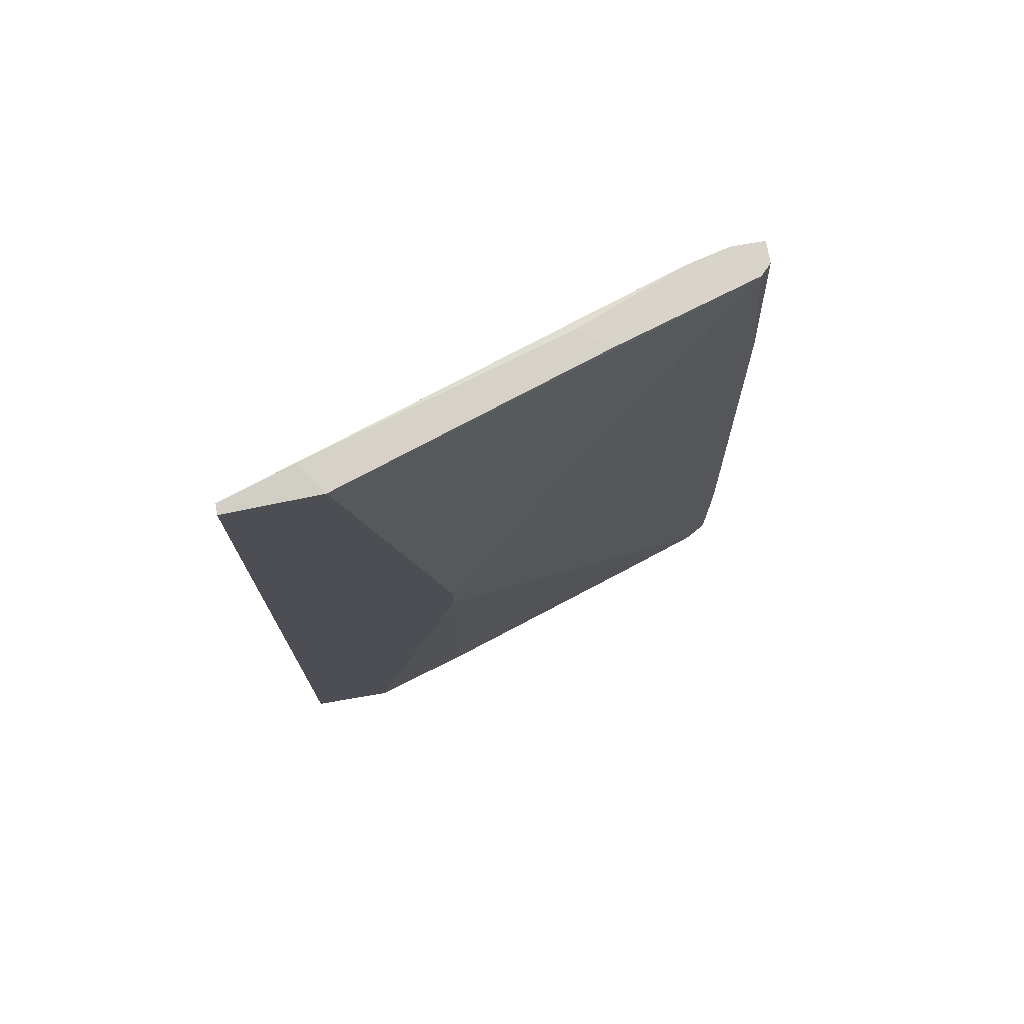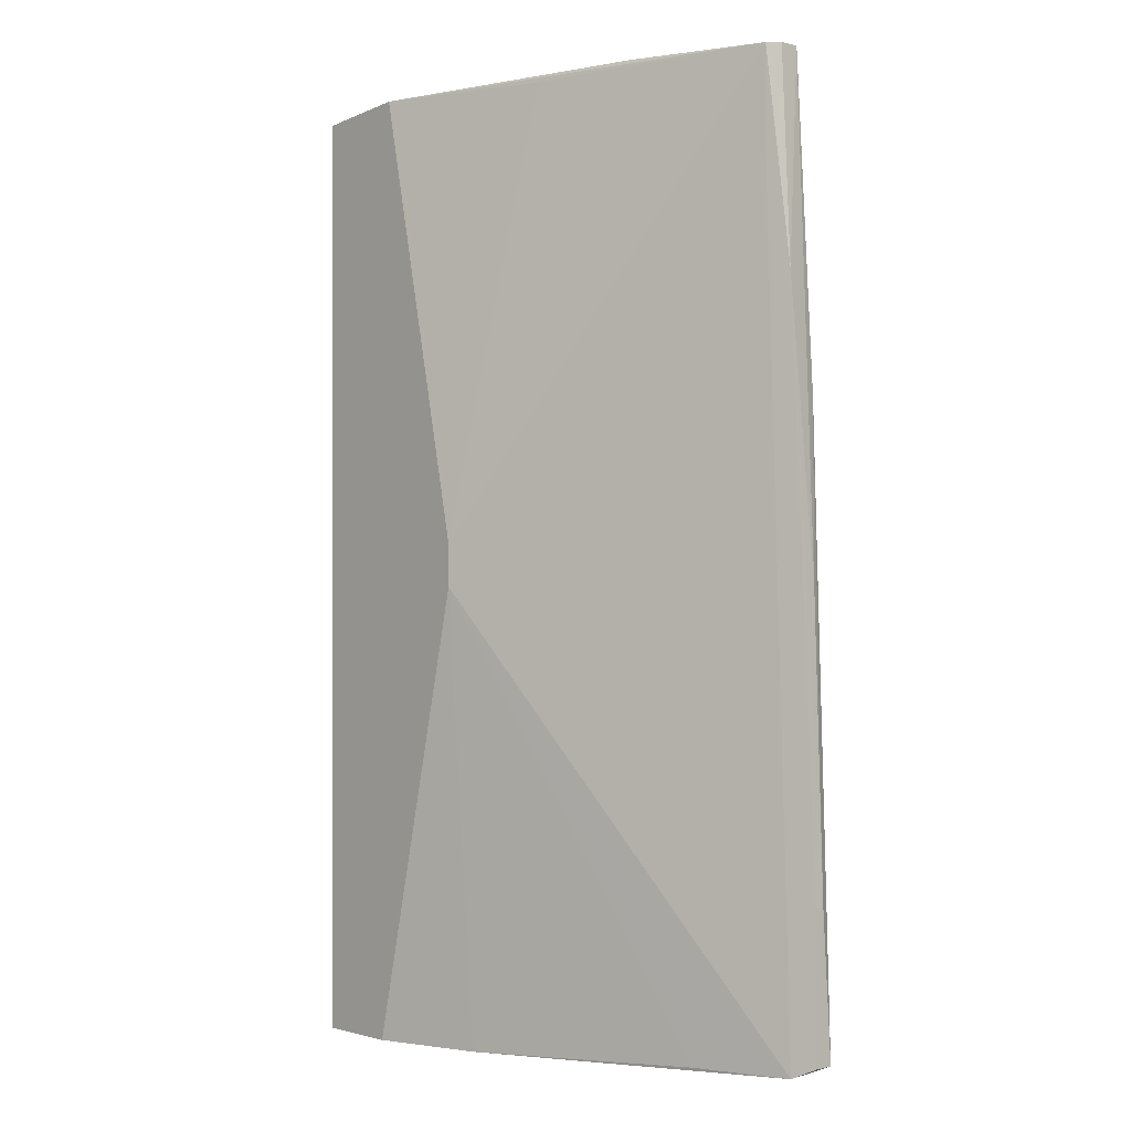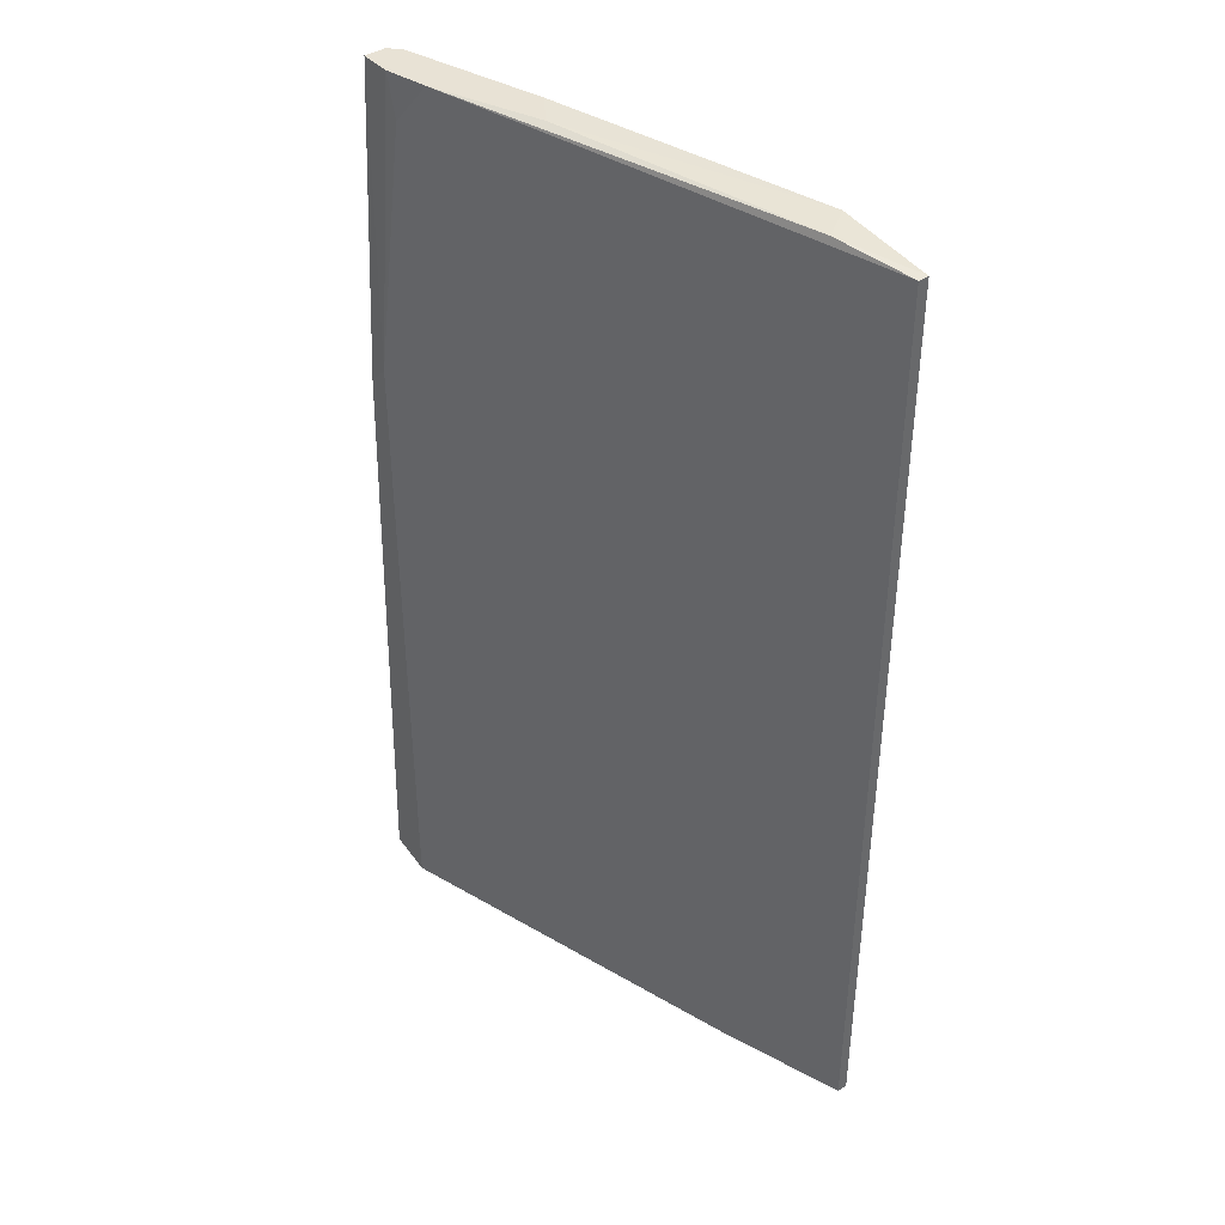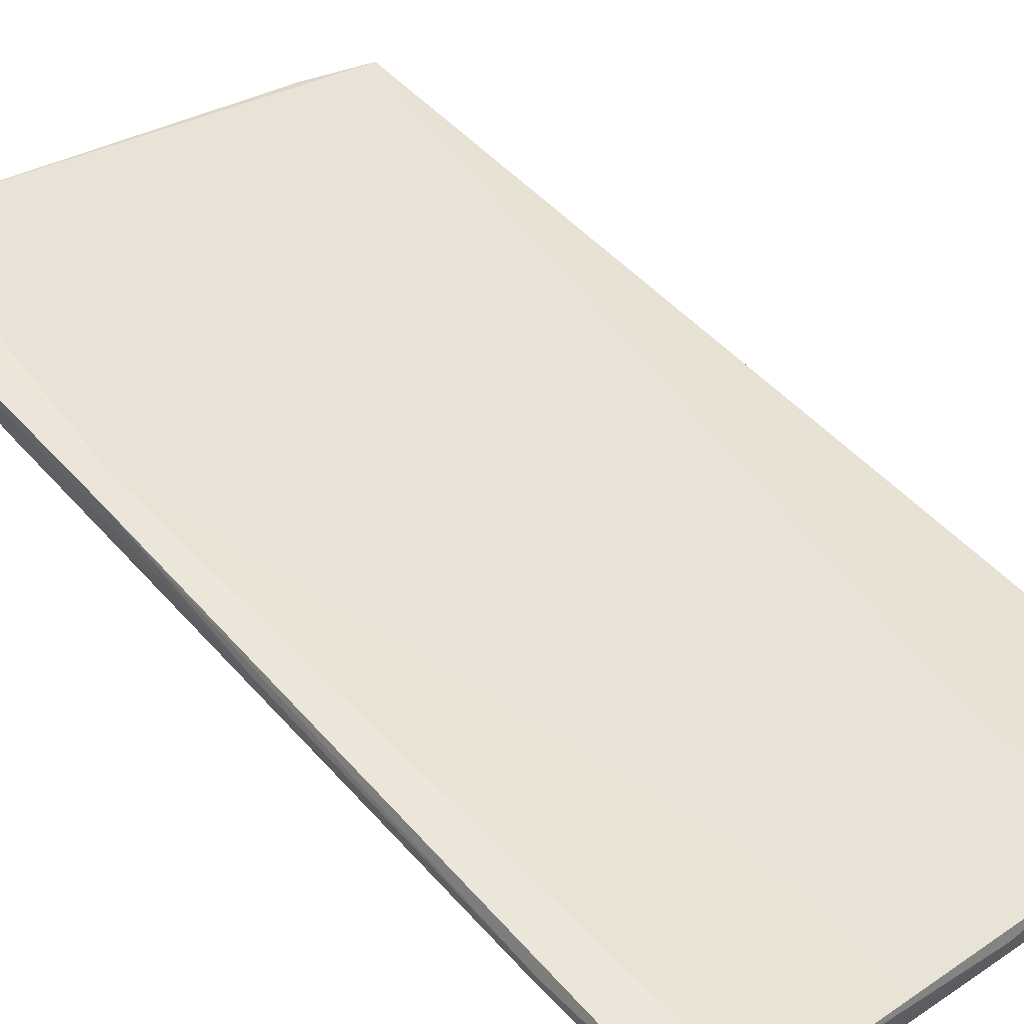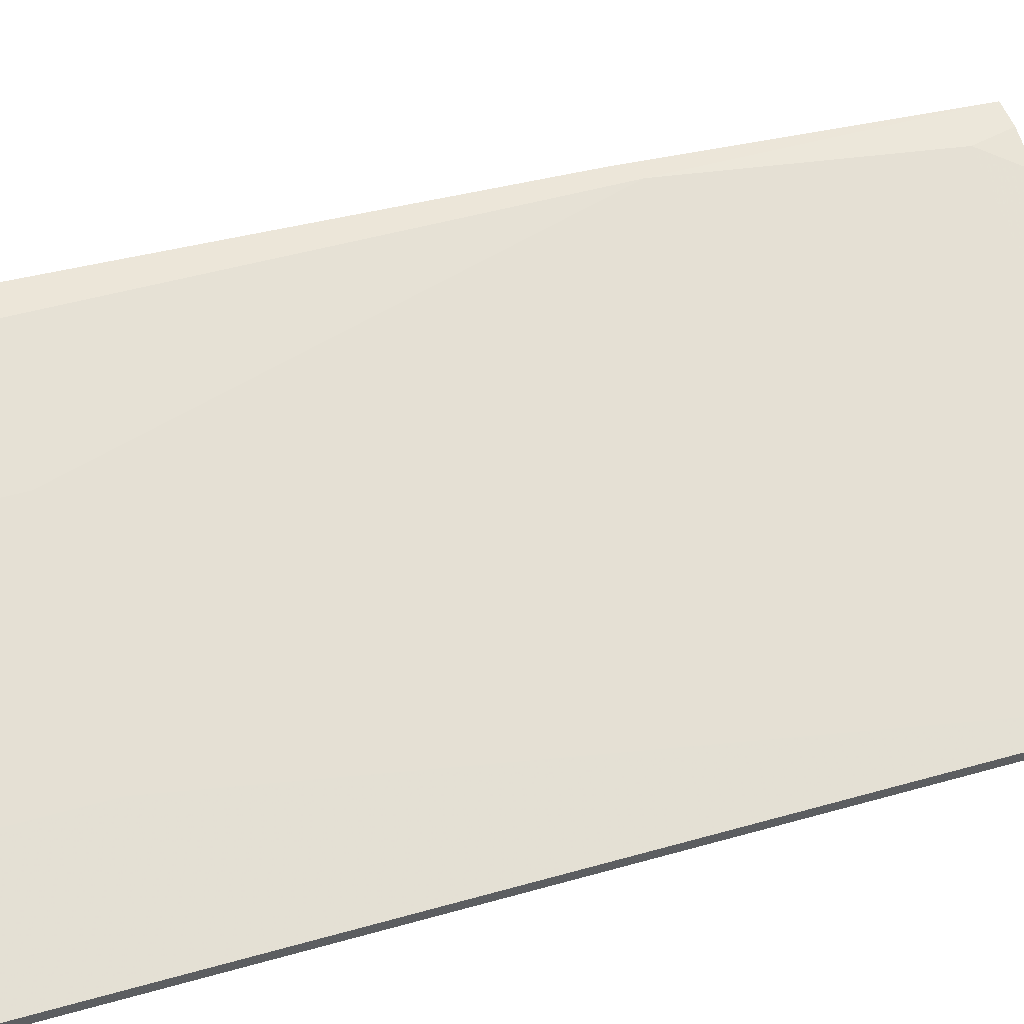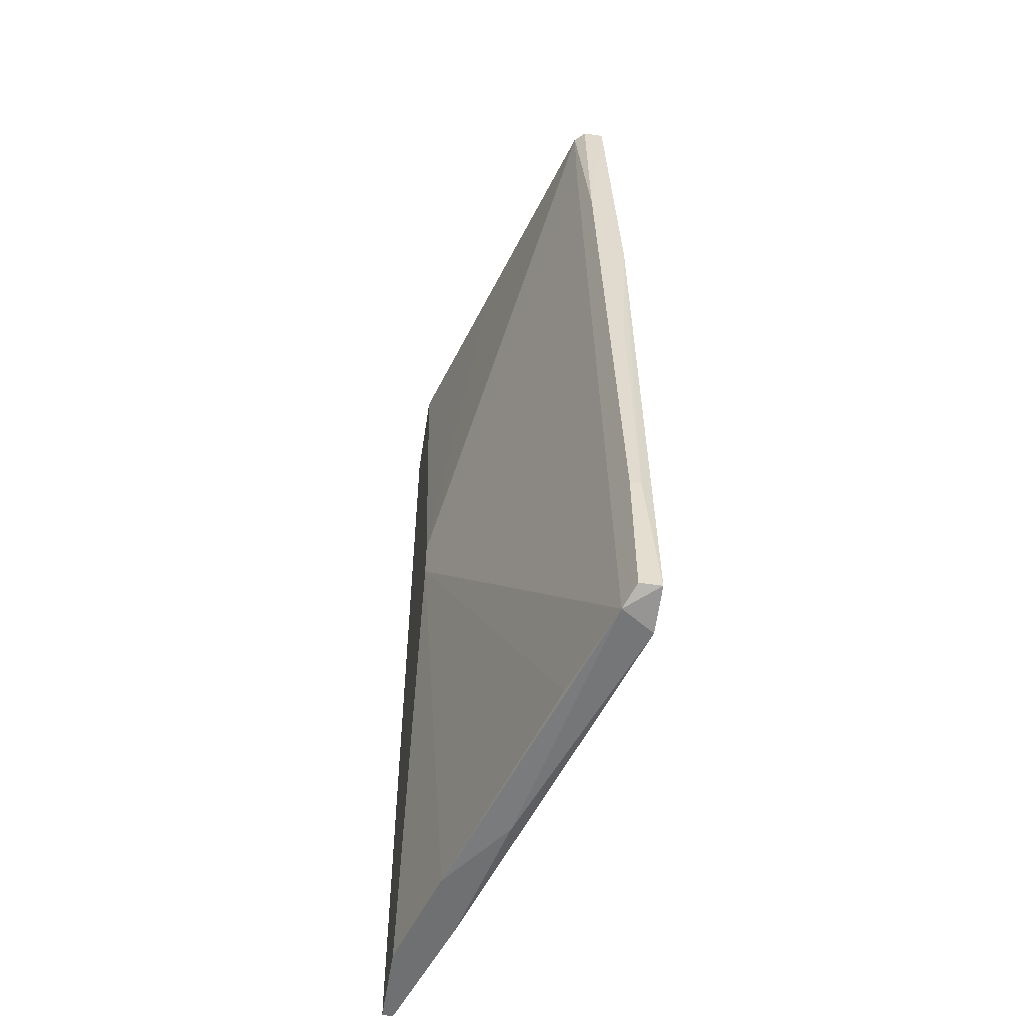
<metadata>
{"format":"obj","ext":"obj","renderer":"f3d","projection":"perspective","resolution":1024,"background":"white","views":[{"elev":74.8,"azim":-9.8,"up":"+Z"},{"elev":-0.3,"azim":46.9,"up":"+Z"},{"elev":40.8,"azim":-128.2,"up":"+Z"},{"elev":55.4,"azim":137.2,"up":"+Y"},{"elev":49.5,"azim":-107.4,"up":"+Y"},{"elev":-54.8,"azim":81.0,"up":"+Z"}]}
</metadata>
<code>
v 0.08706 0.04332 0.071
v 0.08706 0.04054 0.071
v 0.0328 0.02245 0.0696
v 0.07593 0.03636 -0.05561
v 0.08288 0.04332 0.071
v 0.04532 0.02662 -0.05701
v 0.04532 0.02245 0.004215
v 0.04532 0.02245 0.009779
v 0.08984 0.04332 0.004228
v 0.08845 0.04471 0.02785
v 0.08845 0.04054 -0.05561
v 0.08845 0.04054 0.04316
v 0.06758 0.03358 0.071
v 0.06758 0.03914 -0.05561
v 0.06758 0.03914 -0.03753
v 0.08567 0.03914 0.071
v 0.08567 0.03914 0.05846
v 0.08567 0.04471 -0.05561
v 0.08567 0.04471 0.03064
v 0.07732 0.04192 0.071
v 0.03141 0.02245 -0.05701
v 0.02027 0.02245 -0.05701
v 0.02027 0.02245 0.06821
v 0.02027 0.02384 -0.05701
v 0.02027 0.02384 0.06821
v 0.03002 0.02662 0.0696
v 0.0634 0.03636 0.071
v 0.05506 0.02941 0.0696
v 0.05506 0.03358 -0.05701
v 0.08149 0.04332 0.06542
v 0.09124 0.04332 -0.03474
v 0.09124 0.04471 -0.05422
v 0.09124 0.04192 -0.05422
v 0.09124 0.04192 -0.03474
v 0.03698 0.02941 -0.05701
v 0.03698 0.02941 -0.03613
f 33 31 34
f 22 8 3
f 8 22 21
f 21 22 35
f 22 25 24
f 35 22 24
f 25 35 24
f 25 22 23
f 22 3 23
f 5 16 1
f 19 5 1
f 18 19 32
f 11 18 32
f 16 8 7
f 8 21 7
f 7 21 6
f 21 35 6
f 16 5 20
f 31 9 12
f 9 1 12
f 19 18 15
f 32 31 33
f 11 32 33
f 9 31 10
f 1 9 10
f 19 1 10
f 31 32 10
f 32 19 10
f 5 19 30
f 25 20 30
f 20 5 30
f 15 25 30
f 19 15 30
f 11 7 4
f 7 6 4
f 6 11 4
f 16 20 27
f 27 20 26
f 25 23 26
f 23 3 26
f 20 25 26
f 3 27 26
f 18 11 29
f 35 18 29
f 11 6 29
f 6 35 29
f 35 25 36
f 25 15 36
f 15 35 36
f 16 7 17
f 7 11 17
f 33 16 17
f 11 33 17
f 8 16 28
f 3 8 28
f 16 3 28
f 1 16 2
f 16 12 2
f 12 1 2
f 18 35 14
f 15 18 14
f 35 15 14
f 3 16 13
f 27 3 13
f 16 27 13
f 31 12 34
f 12 16 34
f 16 33 34

</code>
